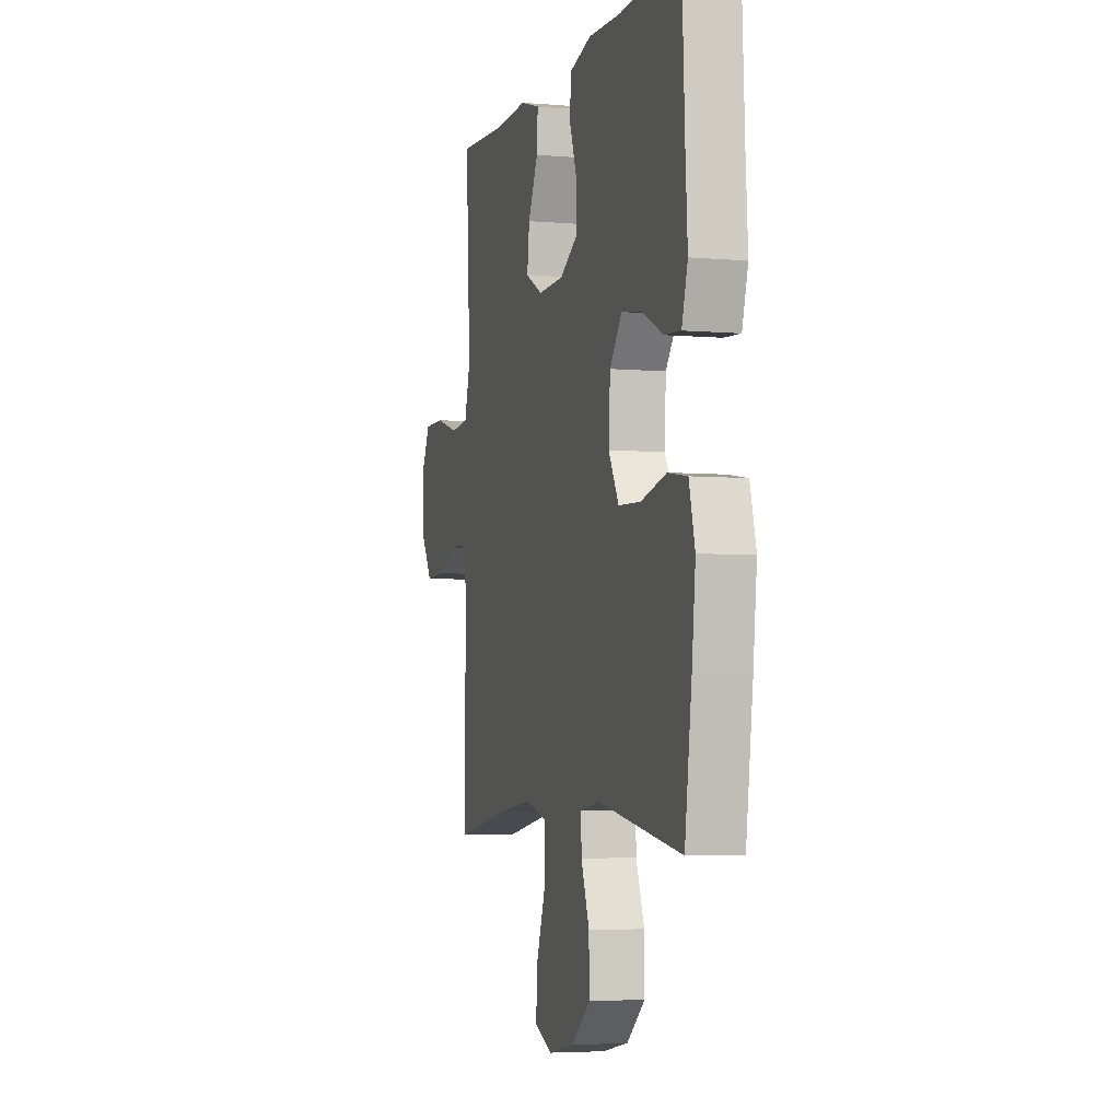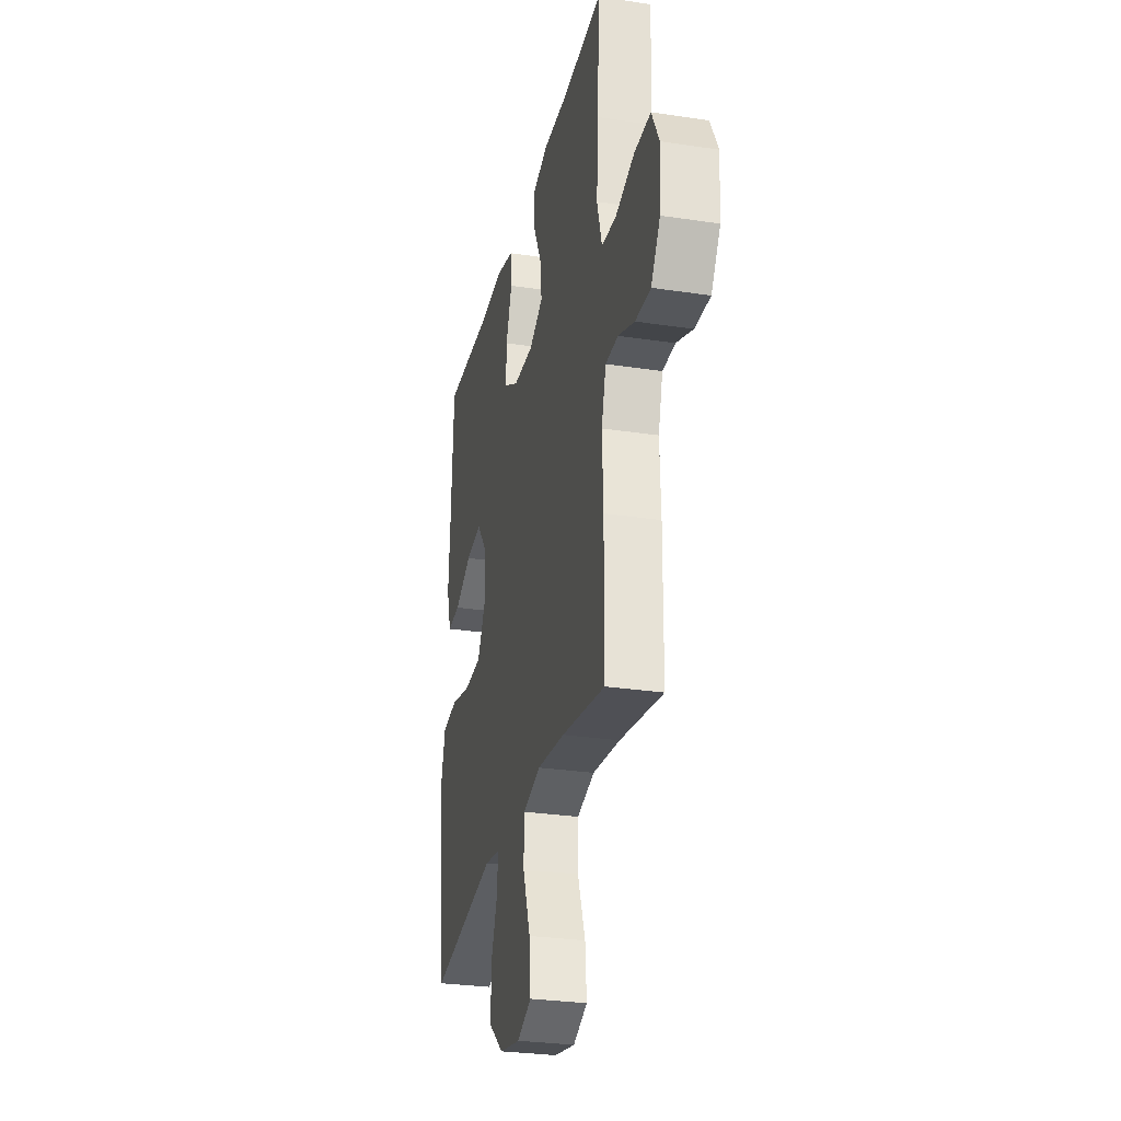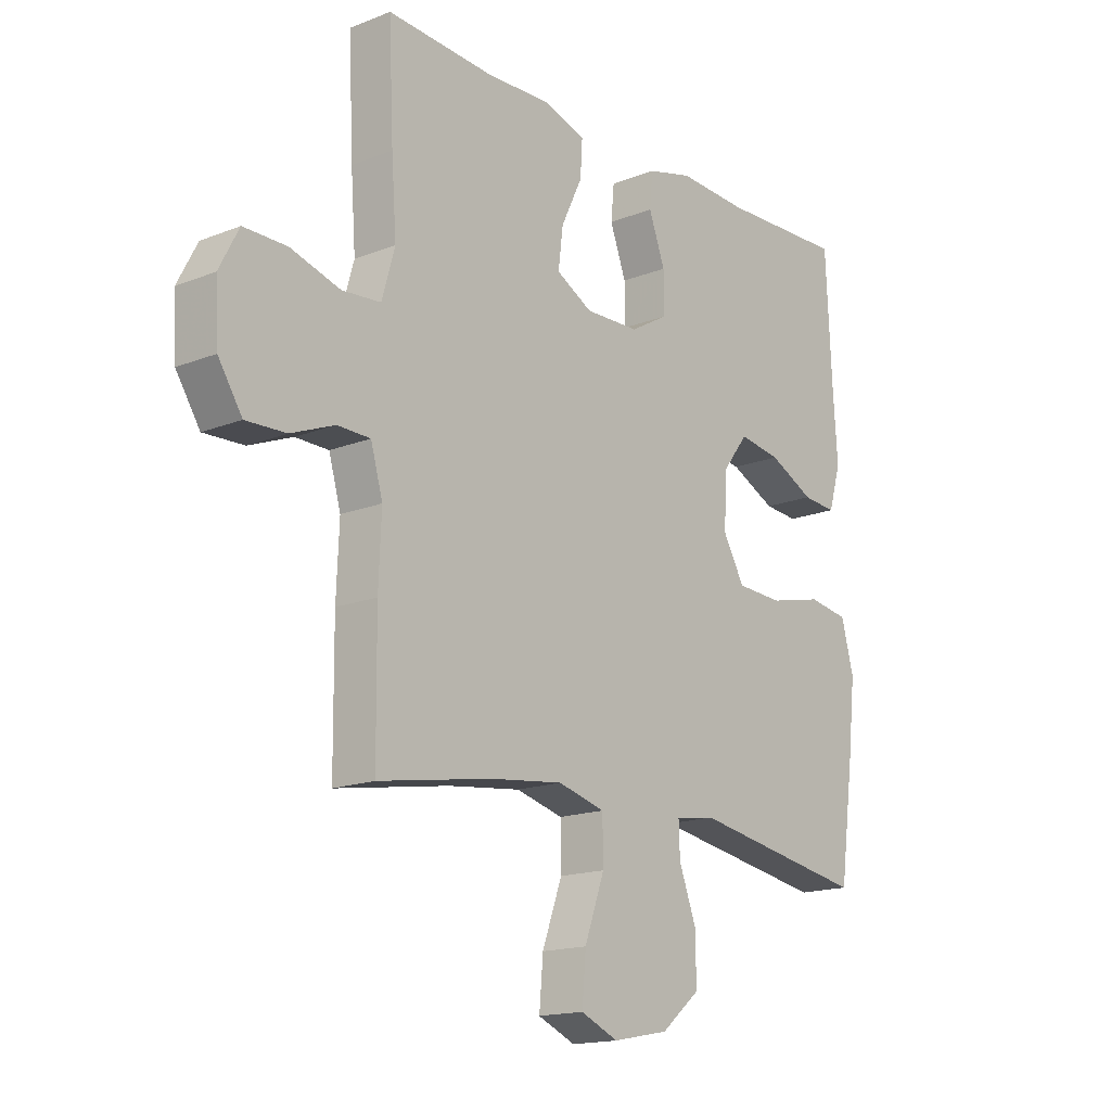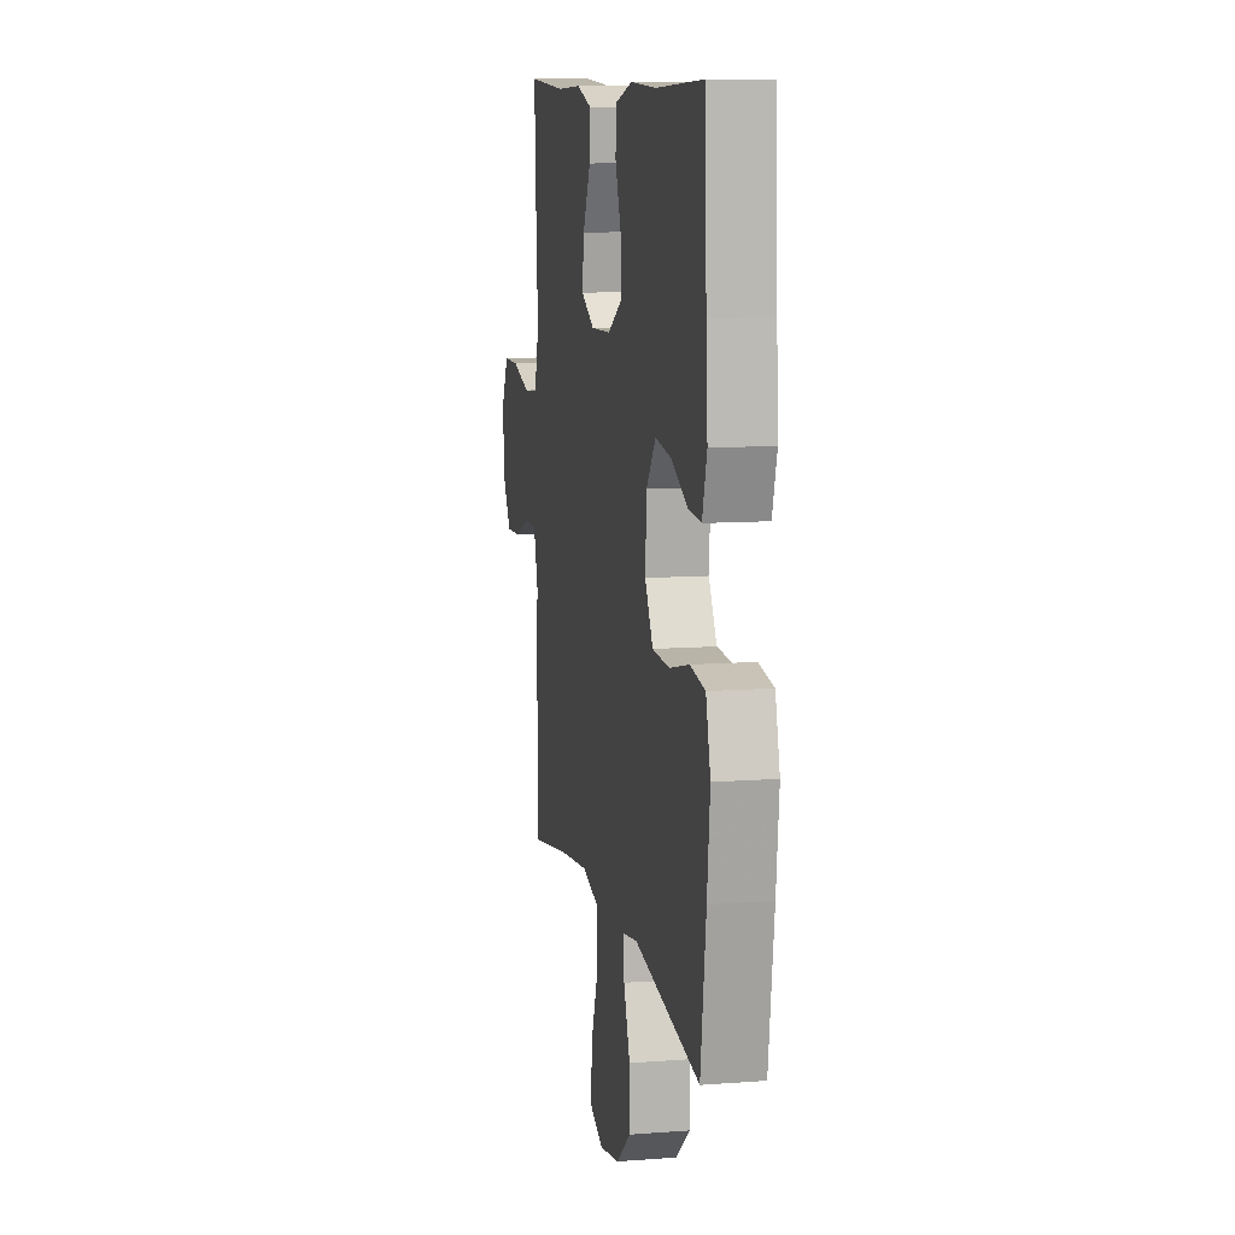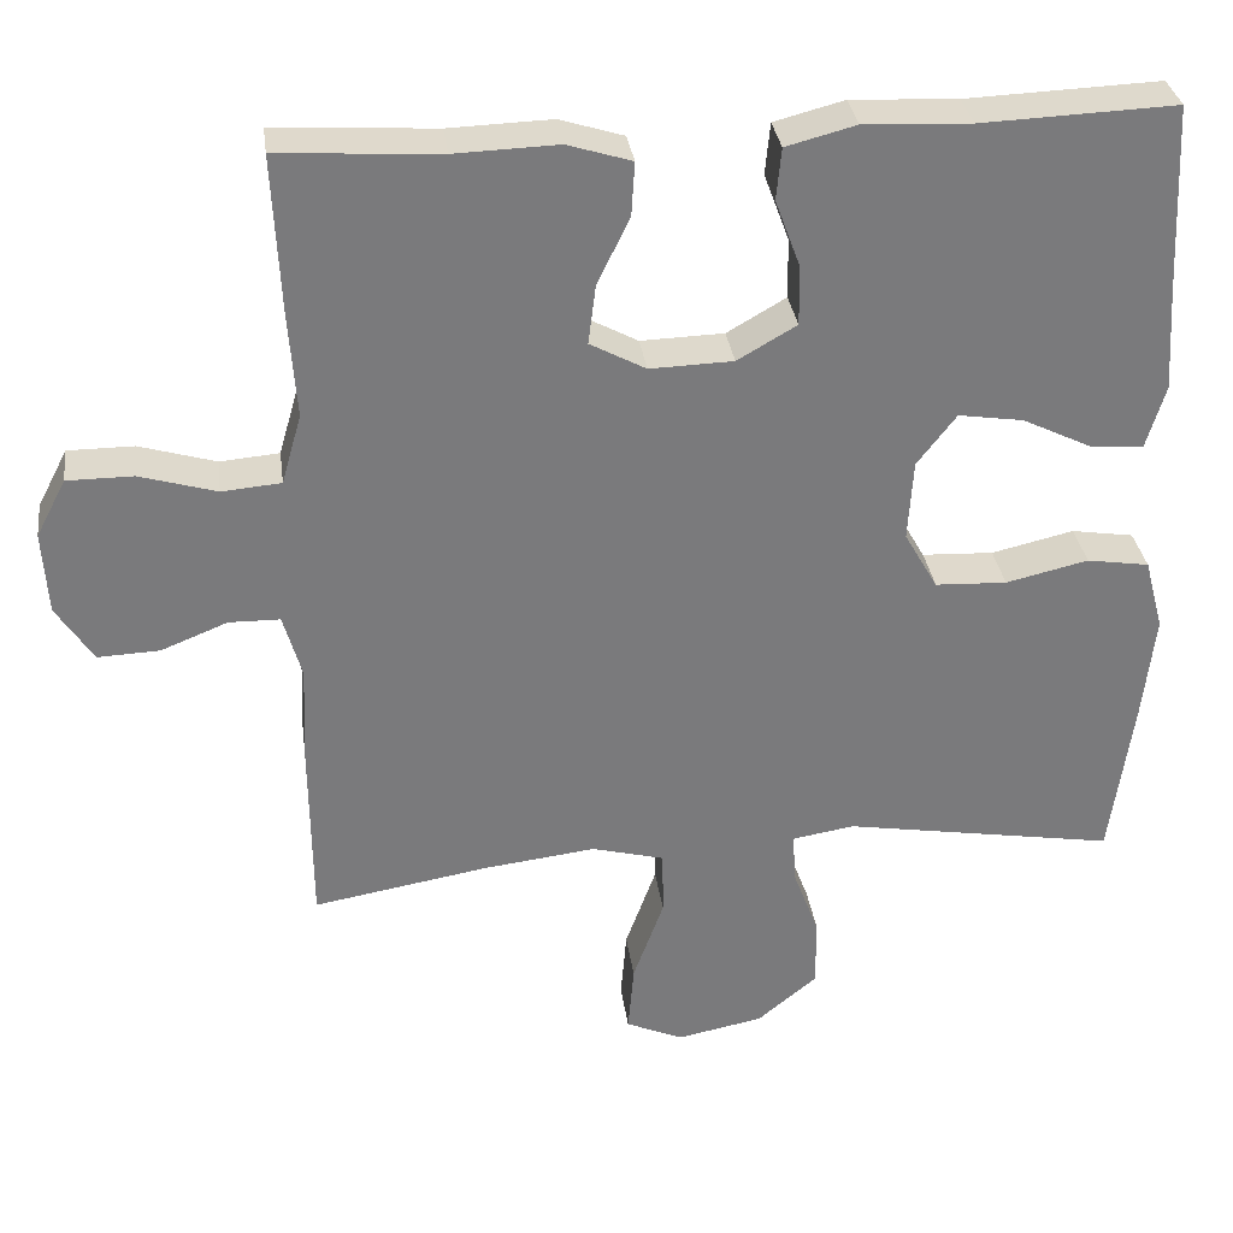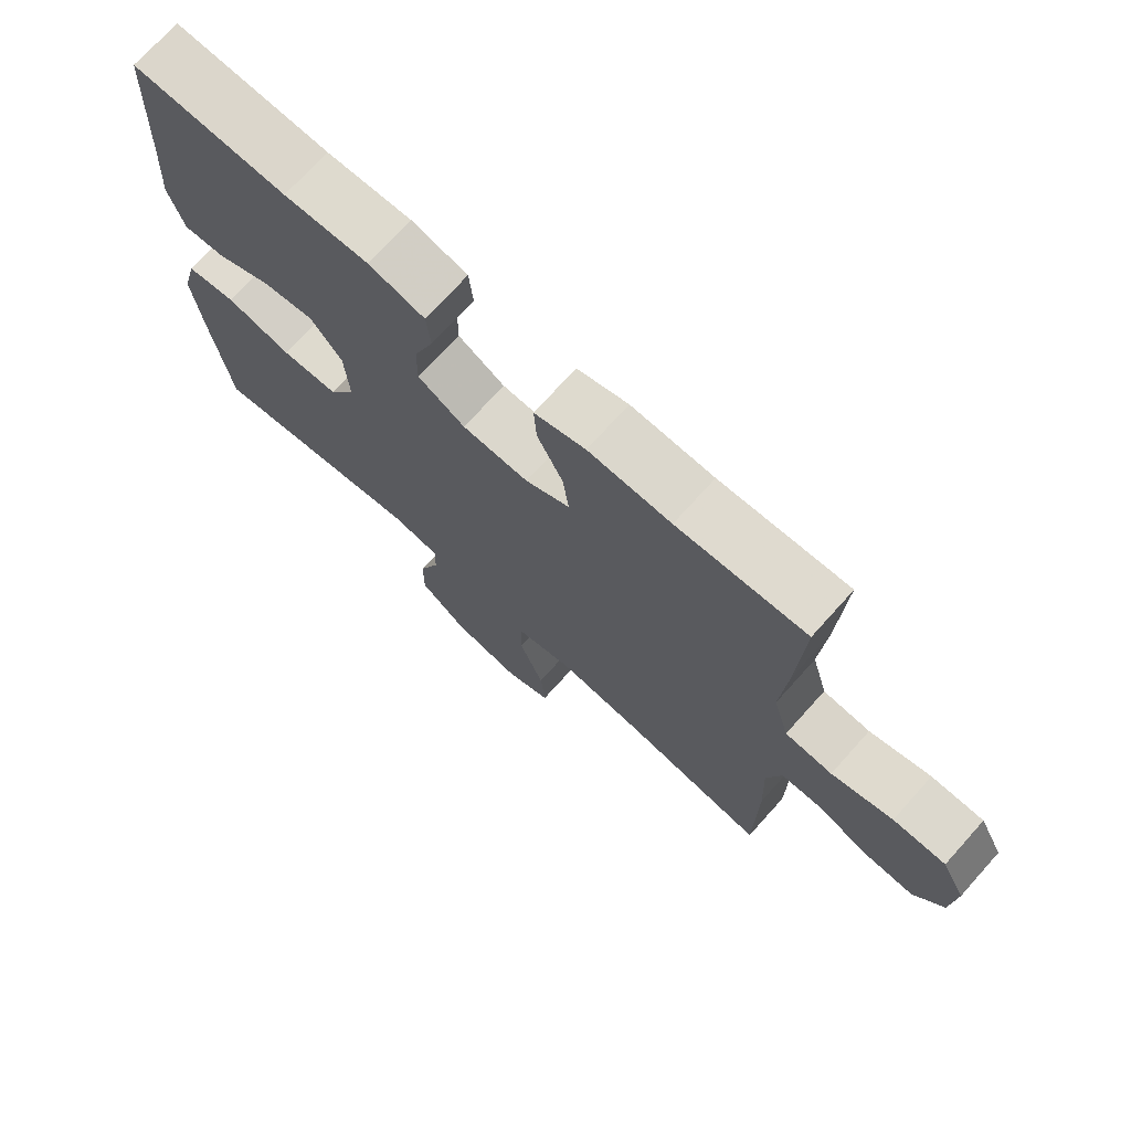
<metadata>
{"format":"obj","ext":"obj","renderer":"f3d","projection":"perspective","resolution":1024,"background":"white","views":[{"elev":-4.5,"azim":74.3,"up":"+Z"},{"elev":-28.7,"azim":-102.8,"up":"+Z"},{"elev":-16.3,"azim":-50.9,"up":"+Z"},{"elev":10.3,"azim":79.1,"up":"+Z"},{"elev":32.2,"azim":-7.6,"up":"+Z"},{"elev":72.4,"azim":-138.0,"up":"+Z"}]}
</metadata>
<code>
v 0.5 0.07 0.5
v 0.511 0.07 0.274
v 0.519 0.07 0.15
v 0.496 0.07 0.073
v 0.433 0.07 0.078
v 0.349 0.07 0.119
v 0.271 0.07 0.131
v 0.224 0.07 0.07
v 0.218 0.07 -0.027
v 0.258 0.07 -0.097
v 0.344 0.07 -0.101
v 0.443 0.07 -0.078
v 0.518 0.07 -0.09
v 0.541 0.07 -0.176
v 0.527 0.07 -0.304
v 0.5 0.07 -0.5
v 0.172 0.07 -0.445
v 0.098 0.07 -0.457
v 0.1 0.07 -0.515
v 0.132 0.07 -0.6
v 0.133 0.07 -0.685
v 0.061 0.07 -0.744
v -0.042 0.07 -0.764
v -0.111 0.07 -0.734
v -0.104 0.07 -0.651
v -0.067 0.07 -0.549
v -0.068 0.07 -0.471
v -0.155 0.07 -0.448
v -0.289 0.07 -0.464
v -0.5 0.07 -0.5
v -0.502 0.07 -0.277
v -0.497 0.07 -0.158
v -0.519 0.07 -0.081
v -0.58 0.07 -0.08
v -0.66 0.07 -0.112
v -0.734 0.07 -0.115
v -0.778 0.07 -0.047
v -0.784 0.07 0.052
v -0.748 0.07 0.121
v -0.669 0.07 0.121
v -0.577 0.07 0.094
v -0.506 0.07 0.1
v -0.482 0.07 0.184
v -0.491 0.07 0.31
v -0.5 0.07 0.5
v -0.307 0.07 0.488
v -0.183 0.07 0.492
v -0.106 0.07 0.468
v -0.11 0.07 0.404
v -0.149 0.07 0.323
v -0.158 0.07 0.252
v -0.091 0.07 0.216
v 0.009 0.07 0.219
v 0.08 0.07 0.26
v 0.079 0.07 0.332
v 0.049 0.07 0.413
v 0.055 0.07 0.475
v 0.139 0.07 0.497
v 0.267 0.07 0.491
v 0.5 0 0.5
v 0.511 0 0.274
v 0.519 0 0.15
v 0.496 0 0.073
v 0.433 0 0.078
v 0.349 0 0.119
v 0.271 0 0.131
v 0.224 0 0.07
v 0.218 0 -0.027
v 0.258 0 -0.097
v 0.344 0 -0.101
v 0.443 0 -0.078
v 0.518 0 -0.09
v 0.541 0 -0.176
v 0.527 0 -0.304
v 0.5 0 -0.5
v 0.172 0 -0.445
v 0.098 0 -0.457
v 0.1 0 -0.515
v 0.132 0 -0.6
v 0.133 0 -0.685
v 0.061 0 -0.744
v -0.042 0 -0.764
v -0.111 0 -0.734
v -0.104 0 -0.651
v -0.067 0 -0.549
v -0.068 0 -0.471
v -0.155 0 -0.448
v -0.289 0 -0.464
v -0.5 0 -0.5
v -0.502 0 -0.277
v -0.497 0 -0.158
v -0.519 0 -0.081
v -0.58 0 -0.08
v -0.66 0 -0.112
v -0.734 0 -0.115
v -0.778 0 -0.047
v -0.784 0 0.052
v -0.748 0 0.121
v -0.669 0 0.121
v -0.577 0 0.094
v -0.506 0 0.1
v -0.482 0 0.184
v -0.491 0 0.31
v -0.5 0 0.5
v -0.307 0 0.488
v -0.183 0 0.492
v -0.106 0 0.468
v -0.11 0 0.404
v -0.149 0 0.323
v -0.158 0 0.252
v -0.091 0 0.216
v 0.009 0 0.219
v 0.08 0 0.26
v 0.079 0 0.332
v 0.049 0 0.413
v 0.055 0 0.475
v 0.139 0 0.497
v 0.267 0 0.491
f 57 58 59
f 56 57 59
f 55 56 59
f 59 1 2
f 55 59 2
f 54 55 2
f 53 54 2 3
f 52 53 3
f 48 49 50
f 47 48 50
f 46 47 50
f 46 50 51
f 45 46 51
f 44 45 51
f 43 44 51
f 42 43 51 52
f 39 40 41
f 38 39 41
f 37 38 41
f 36 37 41
f 35 36 41
f 34 35 41
f 33 34 41 42
f 32 33 42 52
f 31 32 52
f 30 31 52
f 29 30 52
f 24 25 26
f 23 24 26
f 22 23 26
f 21 22 26
f 20 21 26
f 19 20 26
f 18 19 26 27
f 17 18 27 28
f 15 16 17
f 14 15 17
f 13 14 17
f 12 13 17
f 11 12 17
f 10 11 17 28
f 3 4 5 6
f 3 6 7
f 52 3 7
f 28 29 52
f 10 28 52
f 9 10 52
f 8 9 52
f 7 8 52
f 118 117 116
f 118 116 115
f 118 115 114
f 61 60 118
f 61 118 114
f 61 114 113
f 62 61 113 112
f 62 112 111
f 109 108 107
f 109 107 106
f 109 106 105
f 110 109 105
f 110 105 104
f 110 104 103
f 110 103 102
f 111 110 102 101
f 100 99 98
f 100 98 97
f 100 97 96
f 100 96 95
f 100 95 94
f 100 94 93
f 101 100 93 92
f 111 101 92 91
f 111 91 90
f 111 90 89
f 111 89 88
f 85 84 83
f 85 83 82
f 85 82 81
f 85 81 80
f 85 80 79
f 85 79 78
f 86 85 78 77
f 87 86 77 76
f 76 75 74
f 76 74 73
f 76 73 72
f 76 72 71
f 76 71 70
f 87 76 70 69
f 65 64 63 62
f 66 65 62
f 66 62 111
f 111 88 87
f 111 87 69
f 111 69 68
f 111 68 67
f 111 67 66
f 1 60 61 2
f 2 61 62 3
f 3 62 63 4
f 4 63 64 5
f 5 64 65 6
f 6 65 66 7
f 7 66 67 8
f 8 67 68 9
f 9 68 69 10
f 10 69 70 11
f 11 70 71 12
f 12 71 72 13
f 13 72 73 14
f 14 73 74 15
f 15 74 75 16
f 16 75 76 17
f 17 76 77 18
f 18 77 78 19
f 19 78 79 20
f 20 79 80 21
f 21 80 81 22
f 22 81 82 23
f 23 82 83 24
f 24 83 84 25
f 25 84 85 26
f 26 85 86 27
f 27 86 87 28
f 28 87 88 29
f 29 88 89 30
f 30 89 90 31
f 31 90 91 32
f 32 91 92 33
f 33 92 93 34
f 34 93 94 35
f 35 94 95 36
f 36 95 96 37
f 37 96 97 38
f 38 97 98 39
f 39 98 99 40
f 40 99 100 41
f 41 100 101 42
f 42 101 102 43
f 43 102 103 44
f 44 103 104 45
f 45 104 105 46
f 46 105 106 47
f 47 106 107 48
f 48 107 108 49
f 49 108 109 50
f 50 109 110 51
f 51 110 111 52
f 52 111 112 53
f 53 112 113 54
f 54 113 114 55
f 55 114 115 56
f 56 115 116 57
f 57 116 117 58
f 58 117 118 59
f 59 118 60 1

</code>
